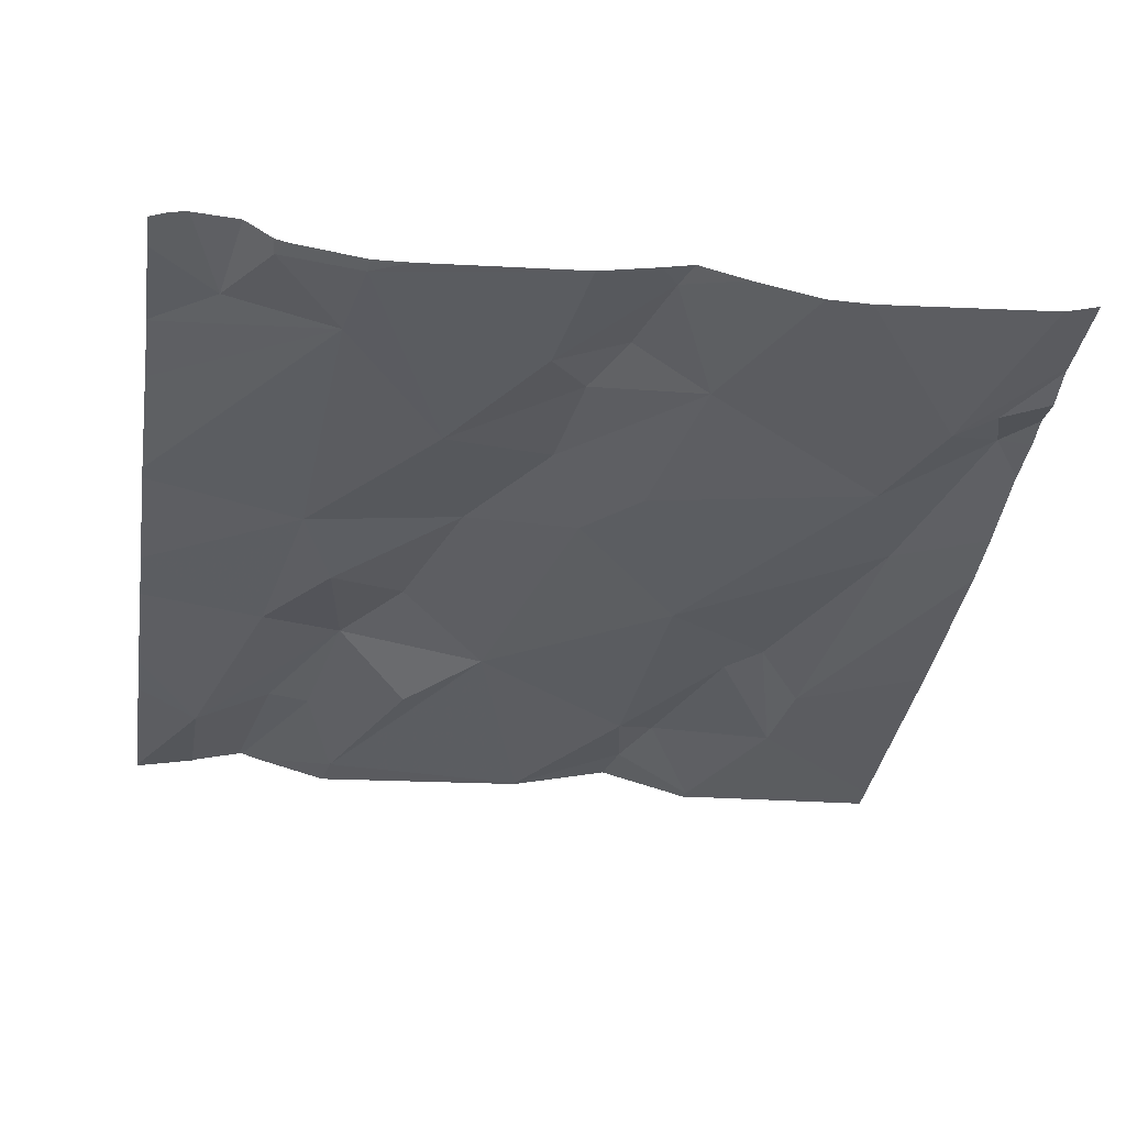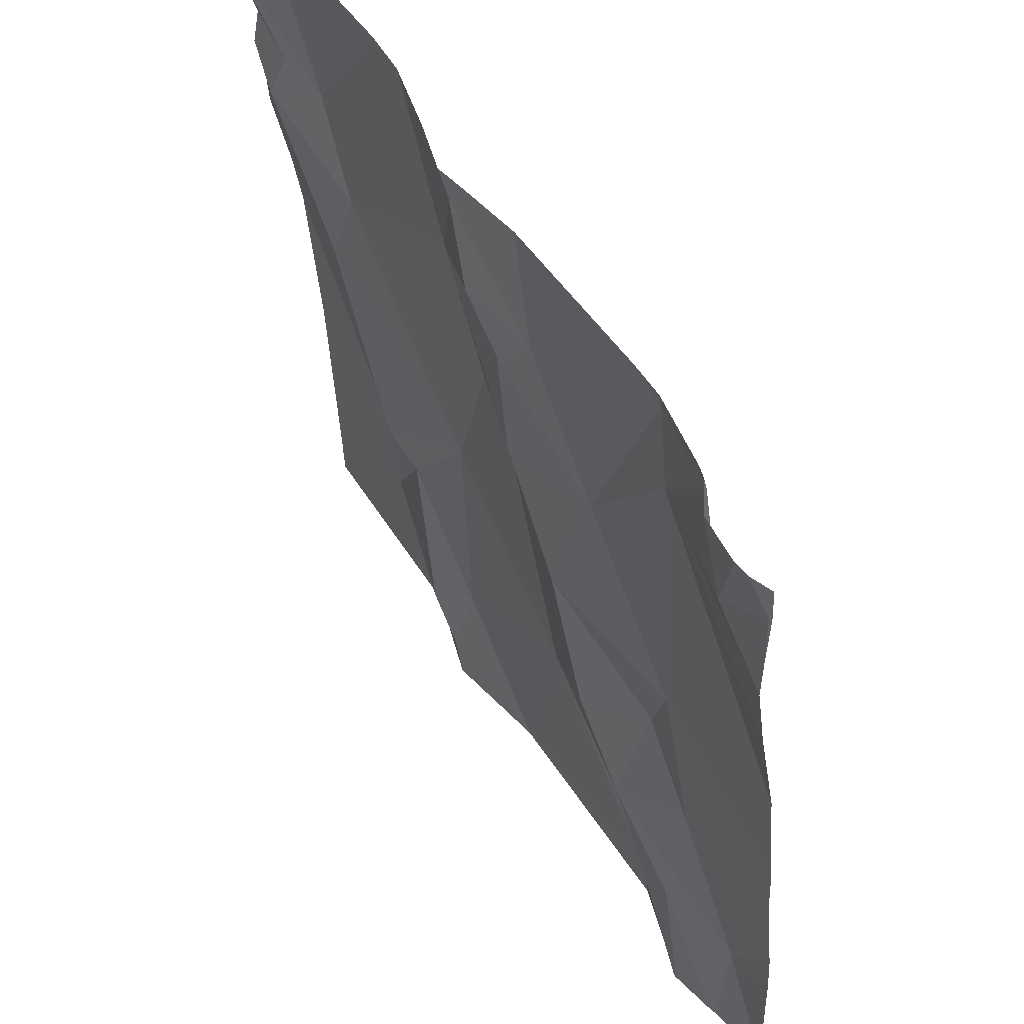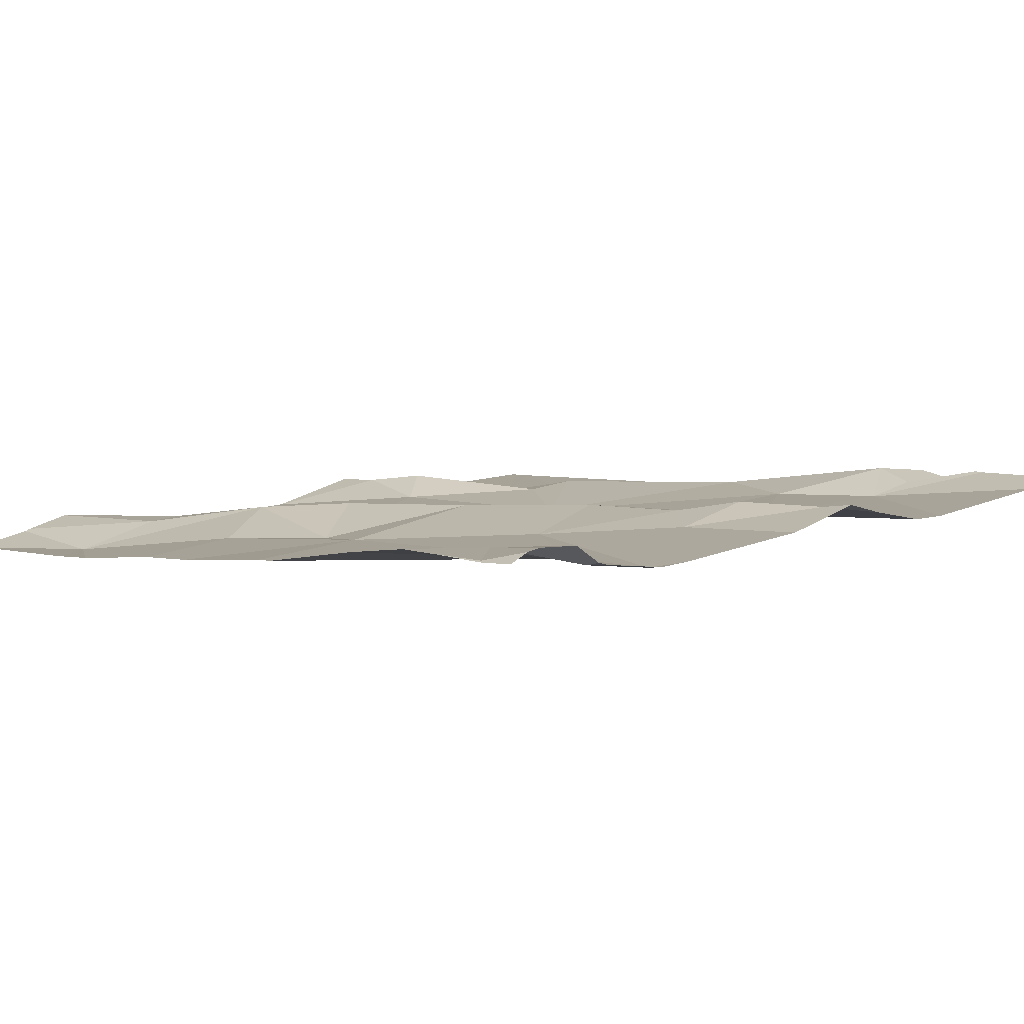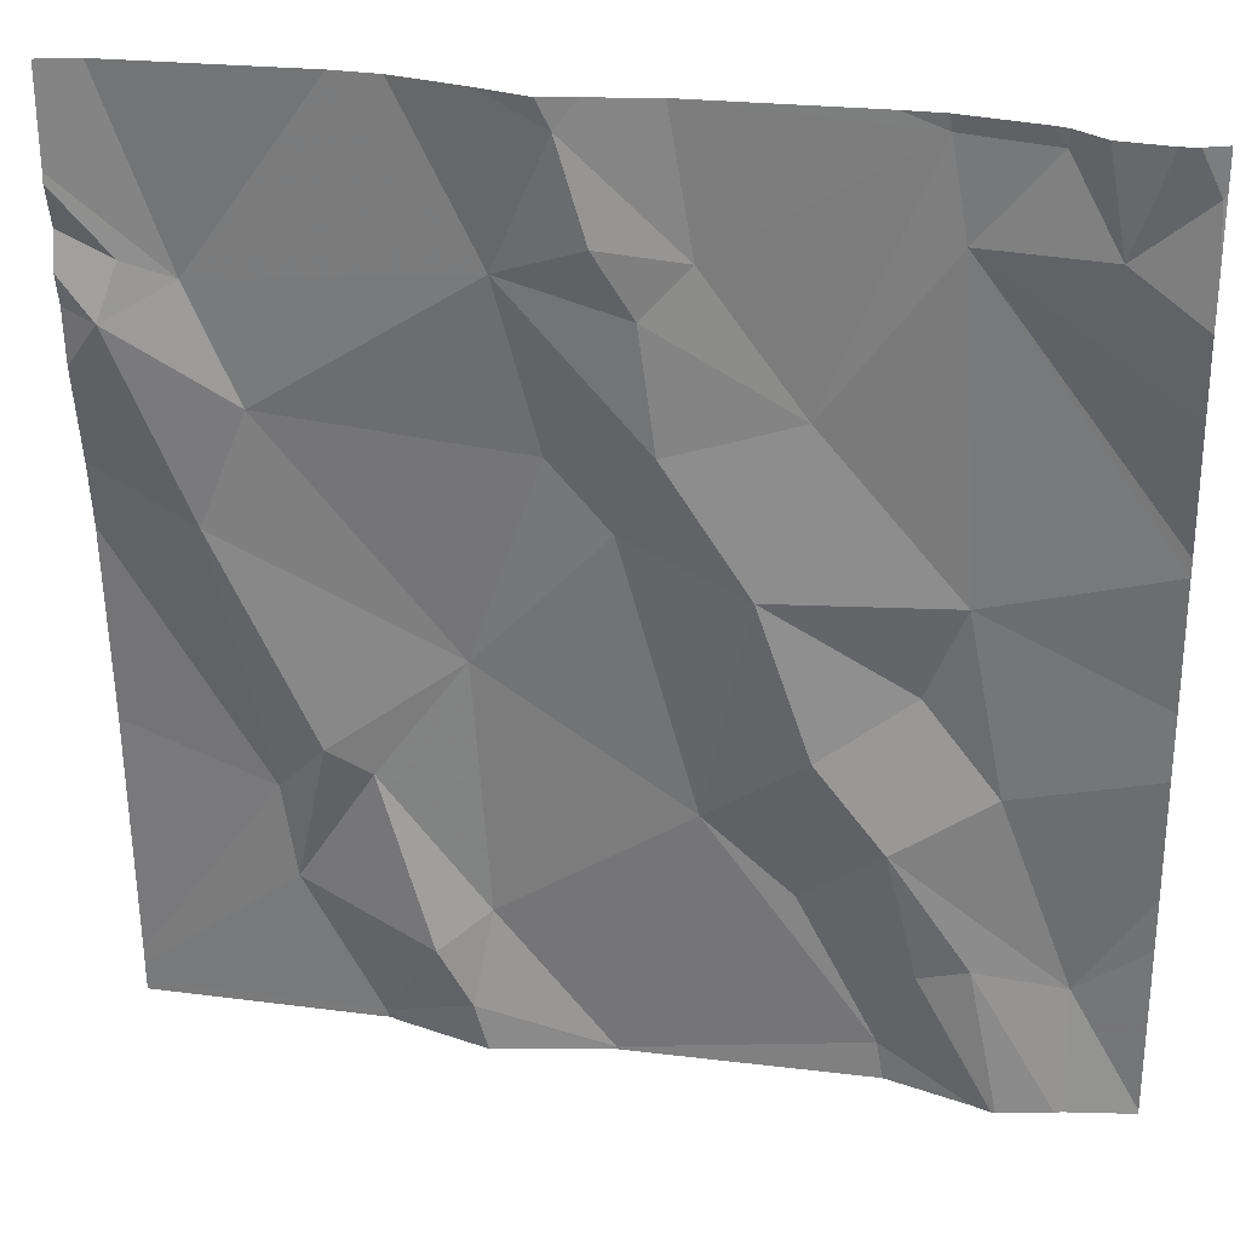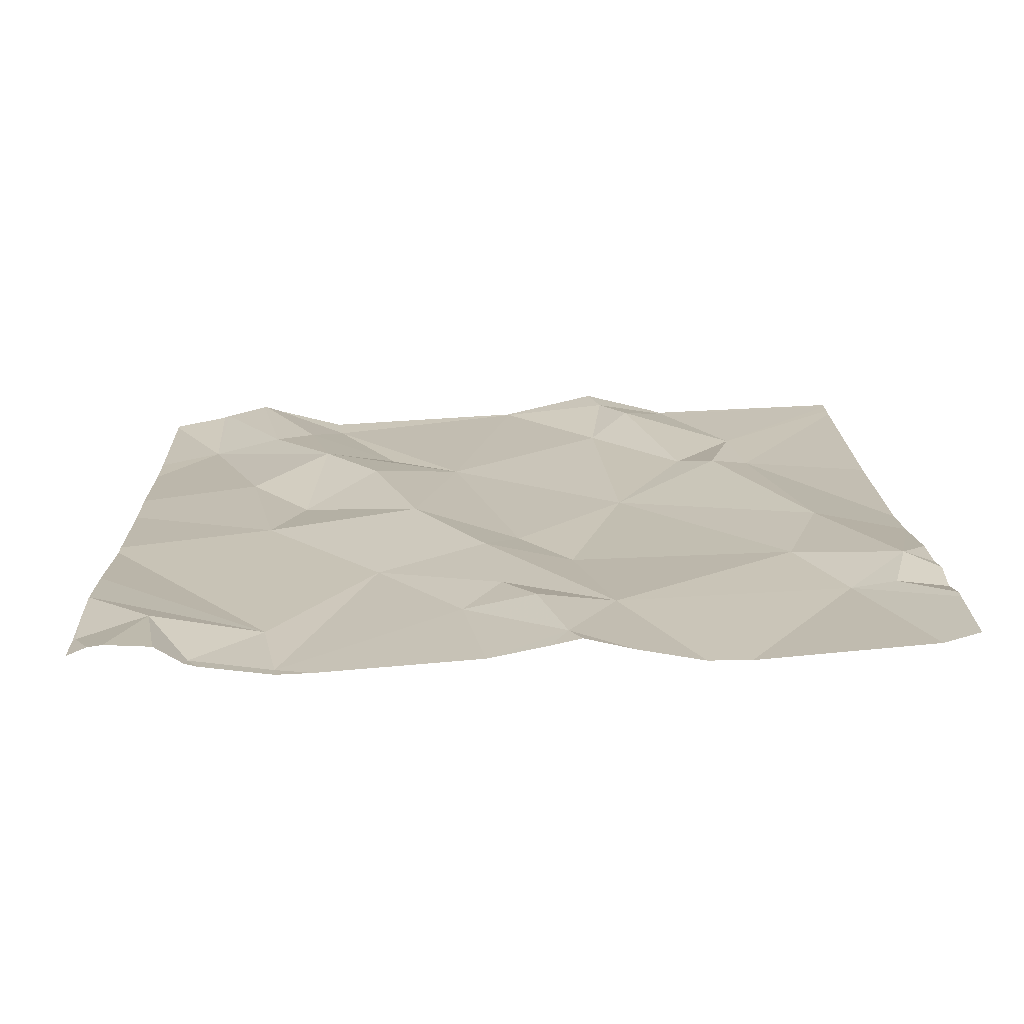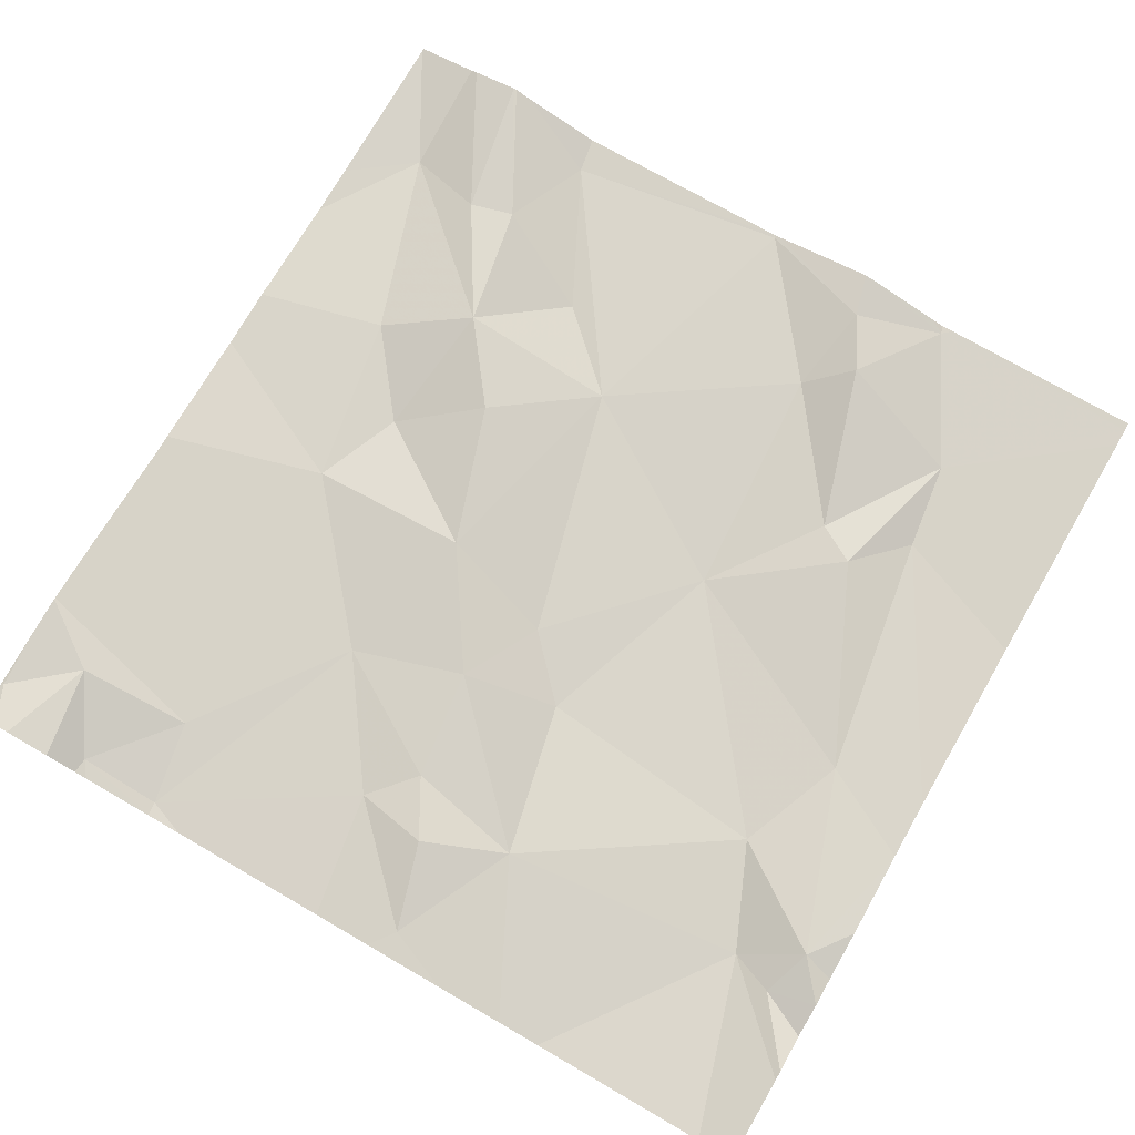
<metadata>
{"format":"obj","ext":"obj","renderer":"f3d","projection":"perspective","resolution":1024,"background":"white","views":[{"elev":-34.1,"azim":171.1,"up":"+Z"},{"elev":53.5,"azim":60.7,"up":"+Y"},{"elev":6.8,"azim":135.1,"up":"+Z"},{"elev":28.3,"azim":13.4,"up":"+Y"},{"elev":21.2,"azim":178.2,"up":"+Z"},{"elev":78.4,"azim":-150.0,"up":"+Z"}]}
</metadata>
<code>
v -92.07 280.8 500.8
v -92.21 281 500.8
v -92.09 281.1 500.8
v -92.05 280.4 500.8
v -92.13 280.6 500.8
v -92.03 280.6 500.8
v -92.11 280.7 500.8
v -91.97 280.3 500.8
v -91.96 280.4 500.8
v -92.13 280.3 500.8
v -92.01 281.2 500.8
v -91.98 281.2 500.8
v -92.04 280.3 500.8
v -92.02 280.3 500.8
v -92.14 280.3 500.8
v -92.21 280.5 500.8
v -92.1 280.4 500.8
v -92.3 280.6 500.8
v -92.2 280.6 500.8
v -92.38 280.3 500.8
v -92.25 280.8 500.8
v -92.11 281.2 500.8
v -92.3 281.1 500.8
v -91.96 281.1 500.8
v -91.9 281.2 500.8
v -92.38 280.3 500.8
v -92.01 281.2 500.8
v -91.96 280.3 500.8
v -92.03 281.2 500.8
v -92.61 281.2 500.8
v -92.02 280.3 500.8
v -92.37 280.3 500.8
v -92.56 281.2 500.8
v -92.81 281 500.8
v -92.69 280.9 500.8
v -92.75 281 500.8
v -92.35 281 500.8
v -92.38 281.1 500.8
v -92.51 280.7 500.8
v -92.74 280.8 500.8
v -92.41 281.2 500.8
v -92.61 280.3 500.8
v -92.51 280.3 500.8
v -91.93 281.2 500.9
v -92.54 280.4 500.8
v -92.7 280.5 500.8
v -92.64 280.6 500.8
v -92.37 280.8 500.8
v -92.11 281.2 500.8
v -91.89 280.6 500.8
v -92.68 280.4 500.8
v -92.6 280.6 500.8
v -91.91 281.2 500.8
v -91.89 280.7 500.8
v -92.49 280.4 500.8
v -92.33 280.9 500.8
v -92.48 281.1 500.8
v -92.44 280.9 500.8
v -91.89 280.5 500.8
v -91.89 280.5 500.8
v -91.89 280.9 500.8
v -91.89 280.9 500.8
v -92.79 281.1 500.8
v -92.85 280.3 500.8
v -92.15 281.2 500.8
v -92.85 280.9 500.8
v -92.85 280.8 500.8
v -92.85 280.3 500.8
v -92.85 280.3 500.8
v -92.85 280.6 500.8
v -92.85 281 500.8
v -92.85 281 500.8
v -92.85 281.1 500.9
v -92.85 281.1 500.8
v -92.85 281 500.8
v -92.85 281.1 500.9
v -91.89 281.2 500.8
v -91.89 281.2 500.8
v -91.89 281 500.8
v -91.89 281.1 500.8
v -91.89 281.1 500.8
v -91.89 281.1 500.8
v -92.33 281.2 500.8
v -91.89 280.3 500.8
v -92.62 280.3 500.8
v -92.38 280.3 500.8
v -92.38 280.3 500.8
v -92.5 280.3 500.8
v -92.59 280.3 500.8
v -92.6 280.3 500.8
v -92.83 280.3 500.8
v -92.85 280.3 500.8
v -91.91 280.3 500.8
v -91.89 280.3 500.8
v -92.81 281.2 500.8
v -91.91 281.2 500.8
v -92.48 281.2 500.8
v -92.43 281.2 500.9
v -92.39 281.2 500.8
v -92.84 281.2 500.9
v -92.85 281.2 500.9
v -91.89 281.2 500.8
f 19 21 18
f 97 41 98
f 15 16 18
f 2 21 1
f 3 24 27
f 1 3 2
f 3 1 61
f 87 20 43
f 4 5 17
f 5 4 9
f 5 6 7
f 1 7 6
f 86 20 87
f 9 4 8
f 6 9 59
f 17 16 15
f 16 17 5
f 19 18 5
f 18 16 5
f 15 20 32
f 19 7 21
f 21 7 1
f 83 22 65
f 2 3 22
f 22 23 2
f 96 78 102
f 24 25 53
f 85 42 64
f 81 24 82
f 24 3 80
f 27 24 12
f 53 78 96
f 22 3 27
f 49 27 29
f 95 36 30
f 33 57 41
f 17 15 13
f 31 17 14
f 54 6 50
f 14 17 13
f 19 5 7
f 9 6 5
f 20 15 18
f 85 64 91
f 47 46 51
f 87 43 88
f 35 36 34
f 30 57 33
f 21 2 56
f 57 56 37
f 40 35 34
f 40 47 39
f 23 38 37
f 2 23 37
f 23 41 38
f 36 63 34
f 35 40 39
f 46 40 66
f 38 41 57
f 45 42 43
f 88 42 89
f 55 45 43
f 18 48 39
f 46 47 40
f 21 48 18
f 18 55 20
f 64 51 68
f 52 47 51
f 51 45 52
f 68 46 69
f 79 3 62
f 45 55 52
f 55 18 39
f 30 36 57
f 56 58 48
f 37 56 2
f 33 41 97
f 58 56 57
f 38 57 37
f 29 27 11
f 13 15 10
f 47 52 39
f 78 25 77
f 71 63 74
f 73 36 76
f 39 58 35
f 41 23 83
f 58 57 35
f 20 55 43
f 52 55 39
f 48 21 56
f 42 45 51
f 48 58 39
f 77 25 81
f 66 34 75
f 35 57 36
f 31 4 17
f 64 42 51
f 11 27 12
f 66 40 34
f 67 46 66
f 50 6 59
f 54 1 6
f 68 51 46
f 69 46 70
f 60 9 84
f 70 46 67
f 10 15 32
f 71 34 63
f 72 34 71
f 12 24 44
f 59 9 60
f 73 63 36
f 74 63 73
f 28 9 8
f 75 34 72
f 62 3 61
f 61 1 54
f 76 36 95
f 8 4 31
f 80 3 79
f 26 20 86
f 81 25 24
f 44 24 53
f 82 24 80
f 53 25 78
f 84 9 93
f 32 20 26
f 49 22 27
f 88 43 42
f 89 42 90
f 90 42 85
f 65 22 49
f 91 64 92
f 93 9 28
f 83 23 22
f 94 84 93
f 98 41 99
f 99 41 83
f 100 76 95
f 101 76 100

</code>
